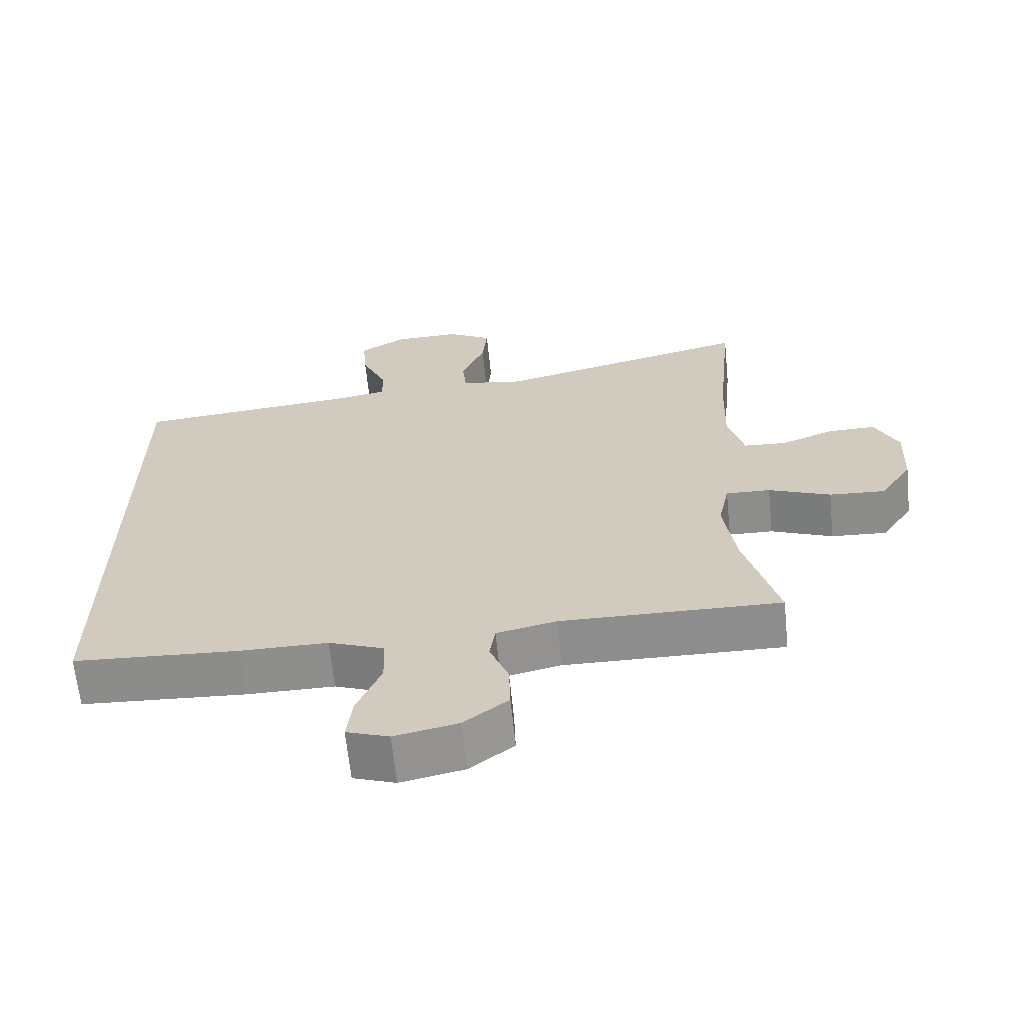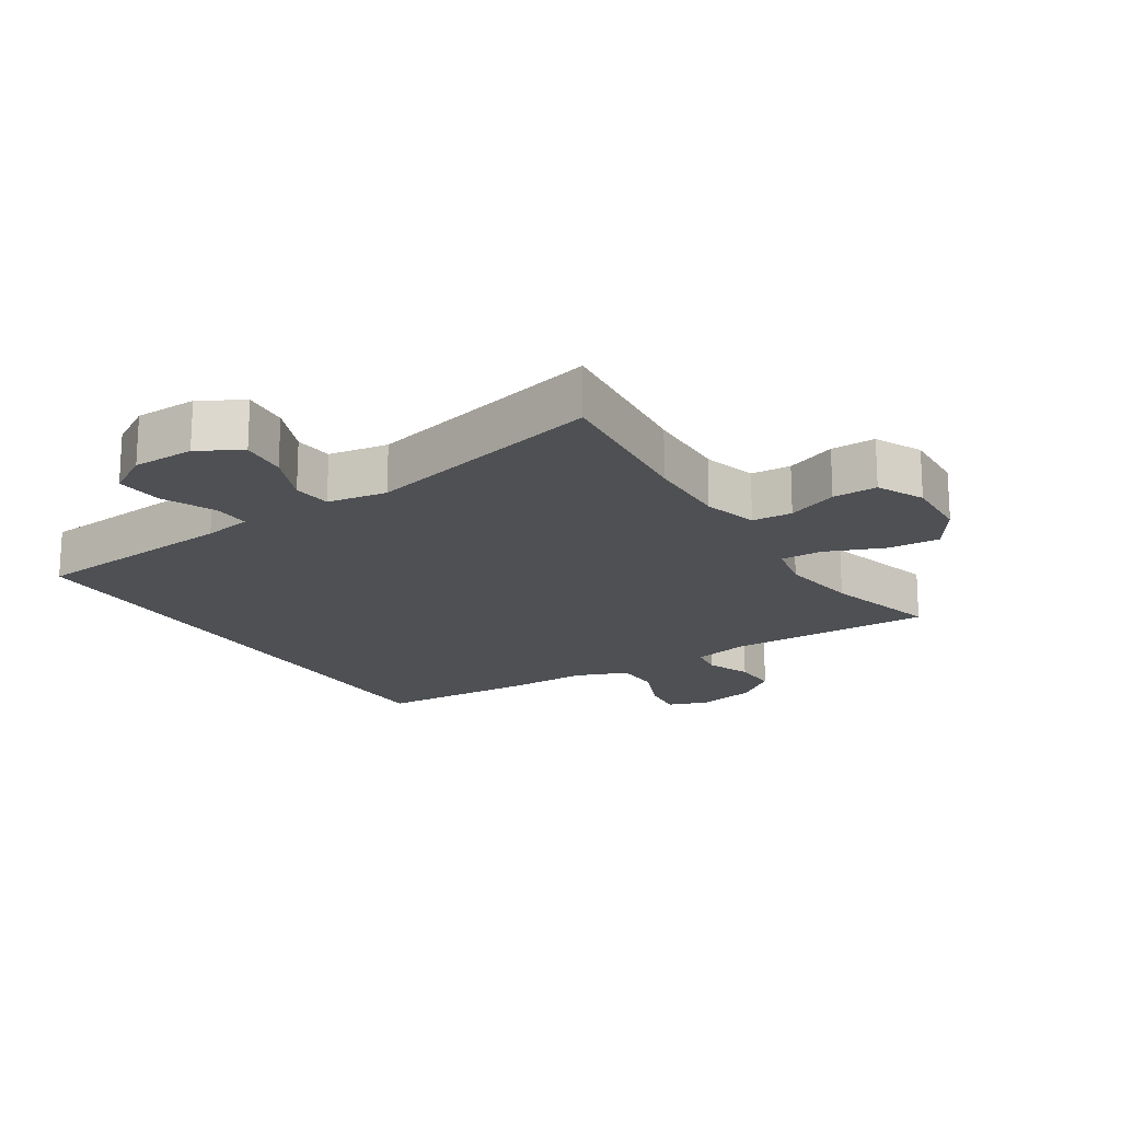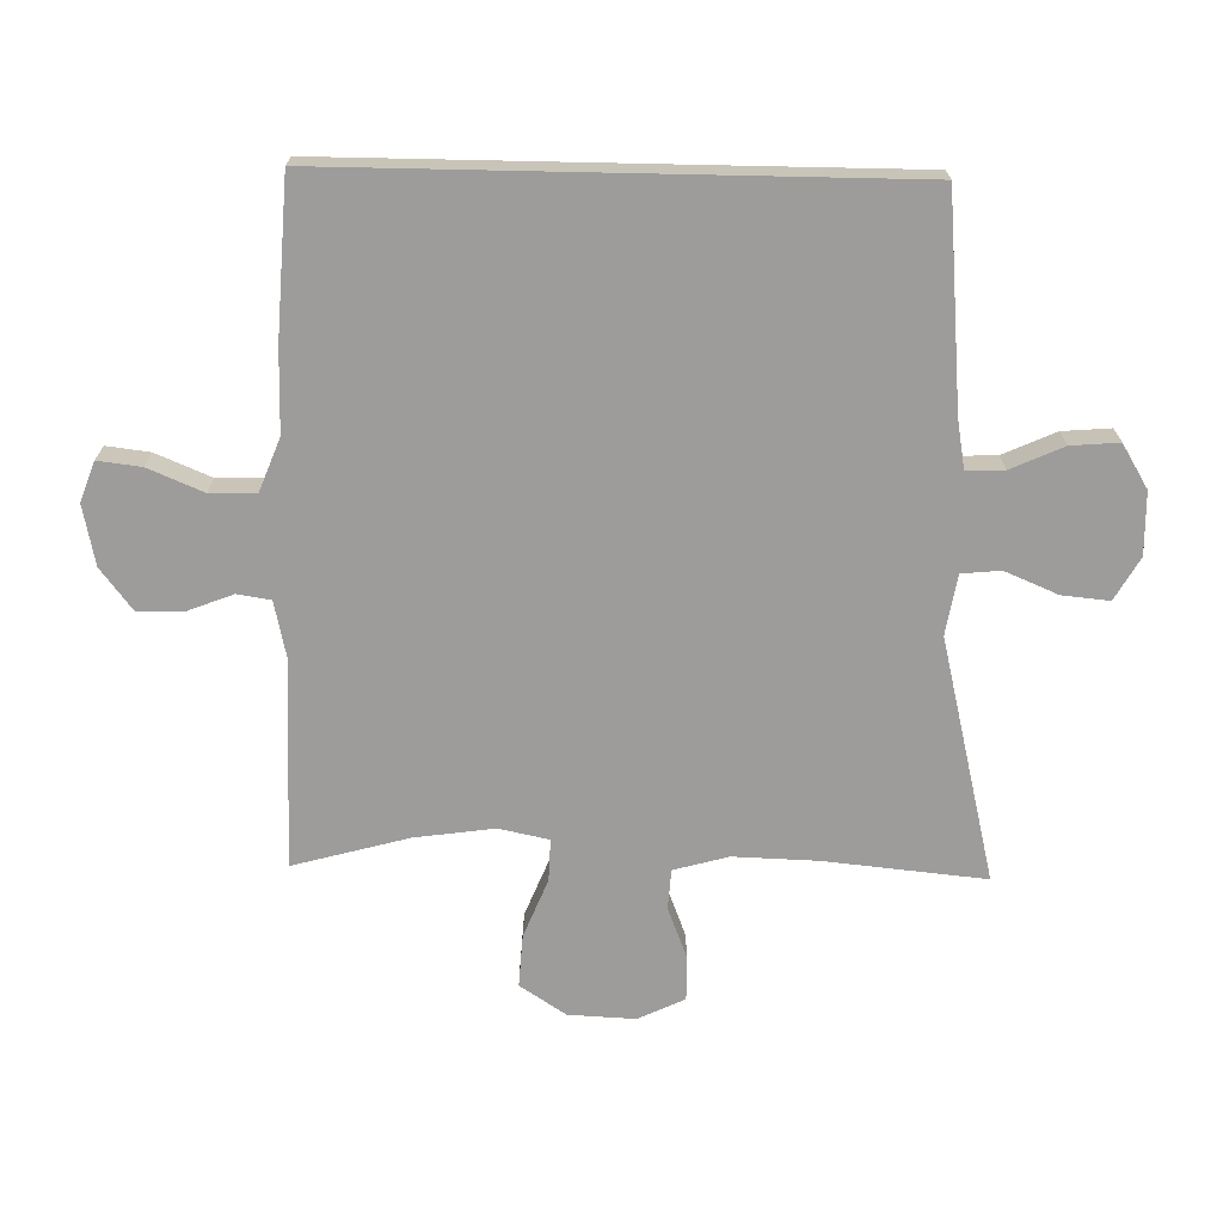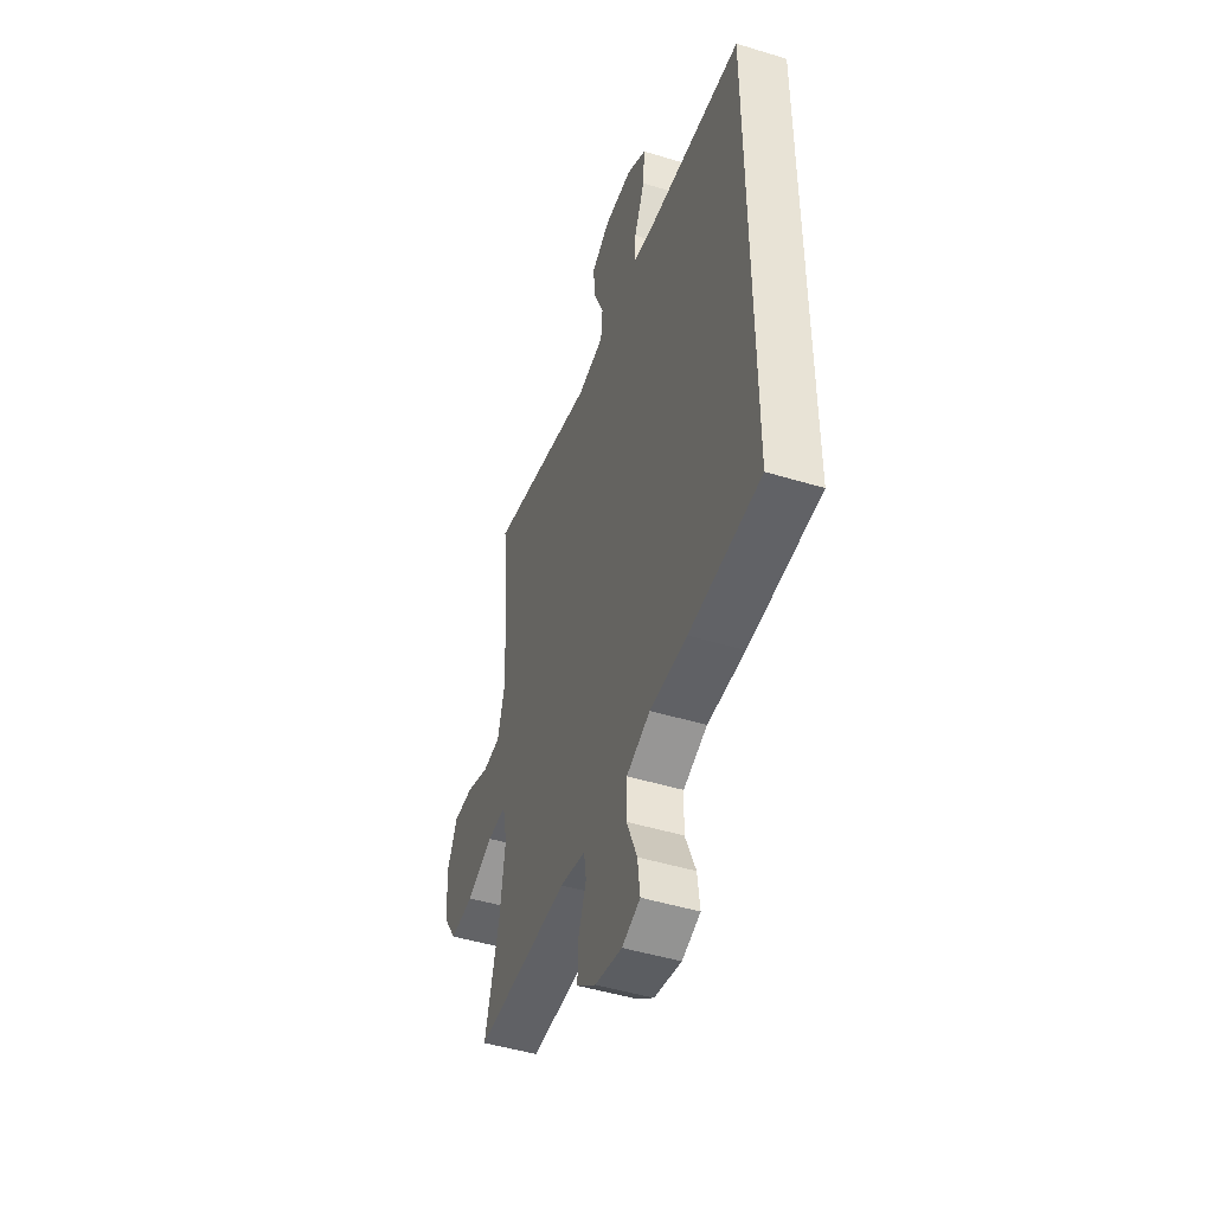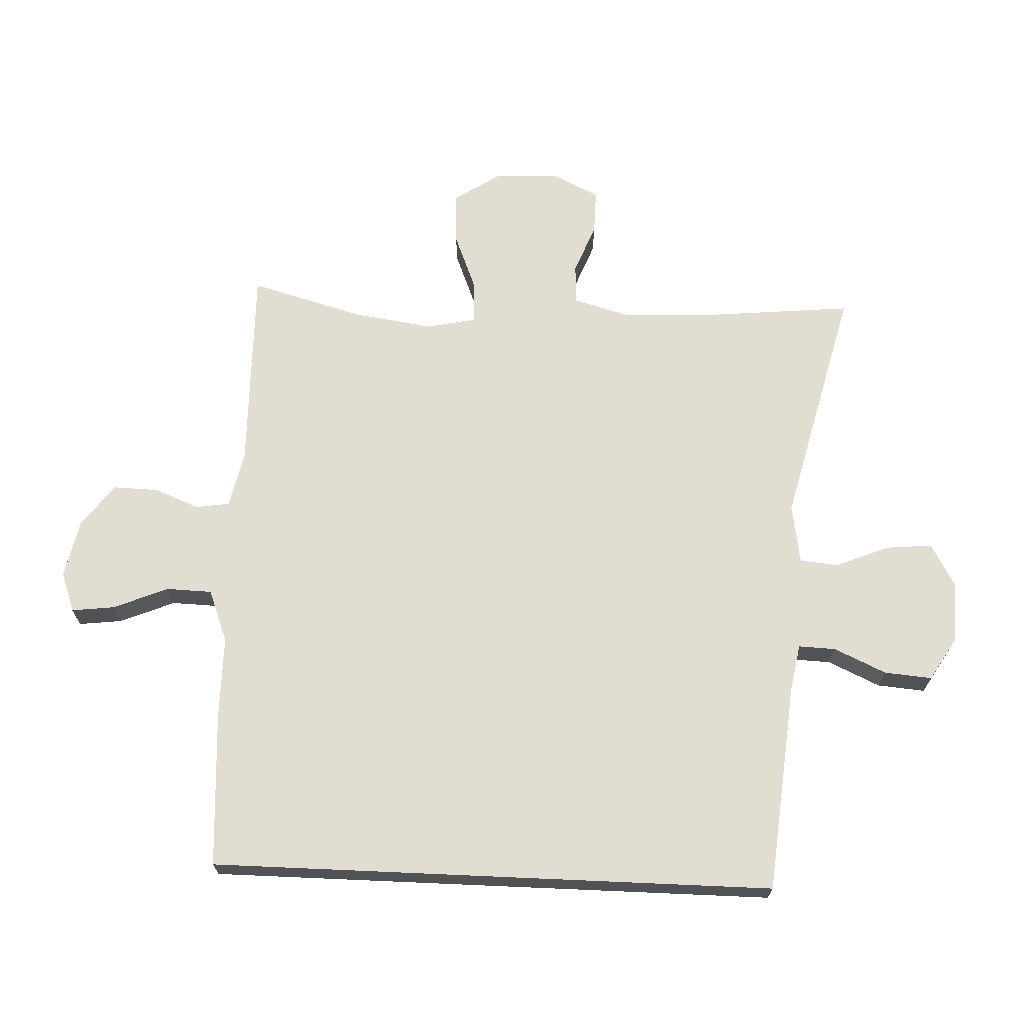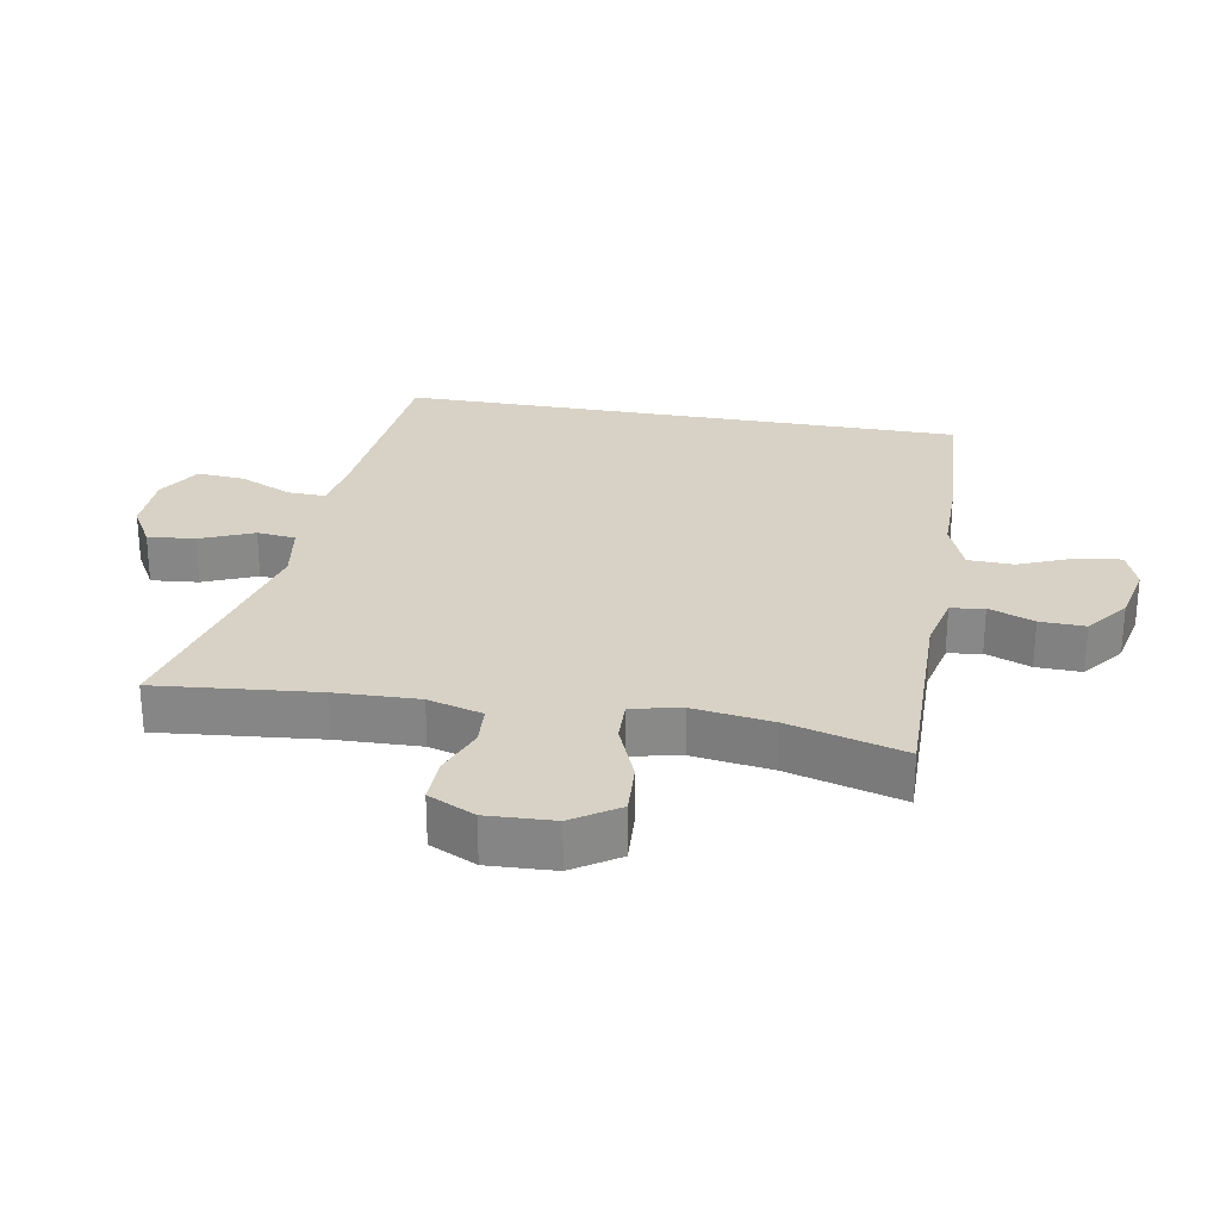
<metadata>
{"format":"obj","ext":"obj","renderer":"f3d","projection":"perspective","resolution":1024,"background":"white","views":[{"elev":-64.9,"azim":5.8,"up":"+Z"},{"elev":-18.5,"azim":32.5,"up":"+Y"},{"elev":-70.0,"azim":-91.2,"up":"+Y"},{"elev":-47.4,"azim":-109.0,"up":"+Z"},{"elev":68.7,"azim":-87.5,"up":"+Y"},{"elev":27.2,"azim":100.1,"up":"+Y"}]}
</metadata>
<code>
v -0.5 0.07 0.38
v -0.181 0.07 0.409
v -0.107 0.07 0.422
v -0.109 0.07 0.479
v -0.145 0.07 0.559
v -0.151 0.07 0.632
v -0.085 0.07 0.672
v 0.01 0.07 0.674
v 0.075 0.07 0.637
v 0.068 0.07 0.565
v 0.034 0.07 0.484
v 0.04 0.07 0.425
v 0.131 0.07 0.41
v 0.5 0.07 0.5
v 0.476 0.07 0.256
v 0.472 0.07 0.128
v 0.495 0.07 0.045
v 0.556 0.07 0.041
v 0.633 0.07 0.071
v 0.701 0.07 0.072
v 0.735 0.07 0.001
v 0.73 0.07 -0.101
v 0.684 0.07 -0.171
v 0.604 0.07 -0.166
v 0.515 0.07 -0.13
v 0.451 0.07 -0.128
v 0.435 0.07 -0.204
v 0.452 0.07 -0.325
v 0.5 0.07 -0.5
v 0.184 0.07 -0.495
v 0.098 0.07 -0.514
v 0.09 0.07 -0.565
v 0.117 0.07 -0.634
v 0.119 0.07 -0.703
v 0.055 0.07 -0.752
v -0.036 0.07 -0.771
v -0.097 0.07 -0.749
v -0.089 0.07 -0.683
v -0.054 0.07 -0.599
v -0.056 0.07 -0.529
v -0.136 0.07 -0.498
v -0.261 0.07 -0.498
v -0.5 0.07 -0.484
v -0.5 0 0.38
v -0.181 0 0.409
v -0.107 0 0.422
v -0.109 0 0.479
v -0.145 0 0.559
v -0.151 0 0.632
v -0.085 0 0.672
v 0.01 0 0.674
v 0.075 0 0.637
v 0.068 0 0.565
v 0.034 0 0.484
v 0.04 0 0.425
v 0.131 0 0.41
v 0.5 0 0.5
v 0.476 0 0.256
v 0.472 0 0.128
v 0.495 0 0.045
v 0.556 0 0.041
v 0.633 0 0.071
v 0.701 0 0.072
v 0.735 0 0.001
v 0.73 0 -0.101
v 0.684 0 -0.171
v 0.604 0 -0.166
v 0.515 0 -0.13
v 0.451 0 -0.128
v 0.435 0 -0.204
v 0.452 0 -0.325
v 0.5 0 -0.5
v 0.184 0 -0.495
v 0.098 0 -0.514
v 0.09 0 -0.565
v 0.117 0 -0.634
v 0.119 0 -0.703
v 0.055 0 -0.752
v -0.036 0 -0.771
v -0.097 0 -0.749
v -0.089 0 -0.683
v -0.054 0 -0.599
v -0.056 0 -0.529
v -0.136 0 -0.498
v -0.261 0 -0.498
v -0.5 0 -0.484
f 43 1 2
f 42 43 2
f 41 42 2
f 40 41 2 3
f 37 38 39
f 36 37 39
f 35 36 39
f 34 35 39
f 33 34 39
f 32 33 39
f 31 32 39 40
f 40 3 4
f 31 40 4
f 30 31 4
f 28 29 30 4
f 23 24 25
f 22 23 25
f 21 22 25
f 20 21 25
f 19 20 25
f 18 19 25
f 17 18 25 26
f 16 17 26
f 15 16 26 27
f 13 14 15
f 12 13 15 27
f 9 10 11
f 8 9 11
f 7 8 11
f 6 7 11
f 5 6 11
f 4 5 11
f 4 11 12
f 4 12 27 28
f 45 44 86
f 45 86 85
f 45 85 84
f 46 45 84 83
f 82 81 80
f 82 80 79
f 82 79 78
f 82 78 77
f 82 77 76
f 82 76 75
f 83 82 75 74
f 47 46 83
f 47 83 74
f 47 74 73
f 47 73 72 71
f 68 67 66
f 68 66 65
f 68 65 64
f 68 64 63
f 68 63 62
f 68 62 61
f 69 68 61 60
f 69 60 59
f 70 69 59 58
f 58 57 56
f 70 58 56 55
f 54 53 52
f 54 52 51
f 54 51 50
f 54 50 49
f 54 49 48
f 54 48 47
f 55 54 47
f 71 70 55 47
f 1 44 45 2
f 2 45 46 3
f 3 46 47 4
f 4 47 48 5
f 5 48 49 6
f 6 49 50 7
f 7 50 51 8
f 8 51 52 9
f 9 52 53 10
f 10 53 54 11
f 11 54 55 12
f 12 55 56 13
f 13 56 57 14
f 14 57 58 15
f 15 58 59 16
f 16 59 60 17
f 17 60 61 18
f 18 61 62 19
f 19 62 63 20
f 20 63 64 21
f 21 64 65 22
f 22 65 66 23
f 23 66 67 24
f 24 67 68 25
f 25 68 69 26
f 26 69 70 27
f 27 70 71 28
f 28 71 72 29
f 29 72 73 30
f 30 73 74 31
f 31 74 75 32
f 32 75 76 33
f 33 76 77 34
f 34 77 78 35
f 35 78 79 36
f 36 79 80 37
f 37 80 81 38
f 38 81 82 39
f 39 82 83 40
f 40 83 84 41
f 41 84 85 42
f 42 85 86 43
f 43 86 44 1

</code>
